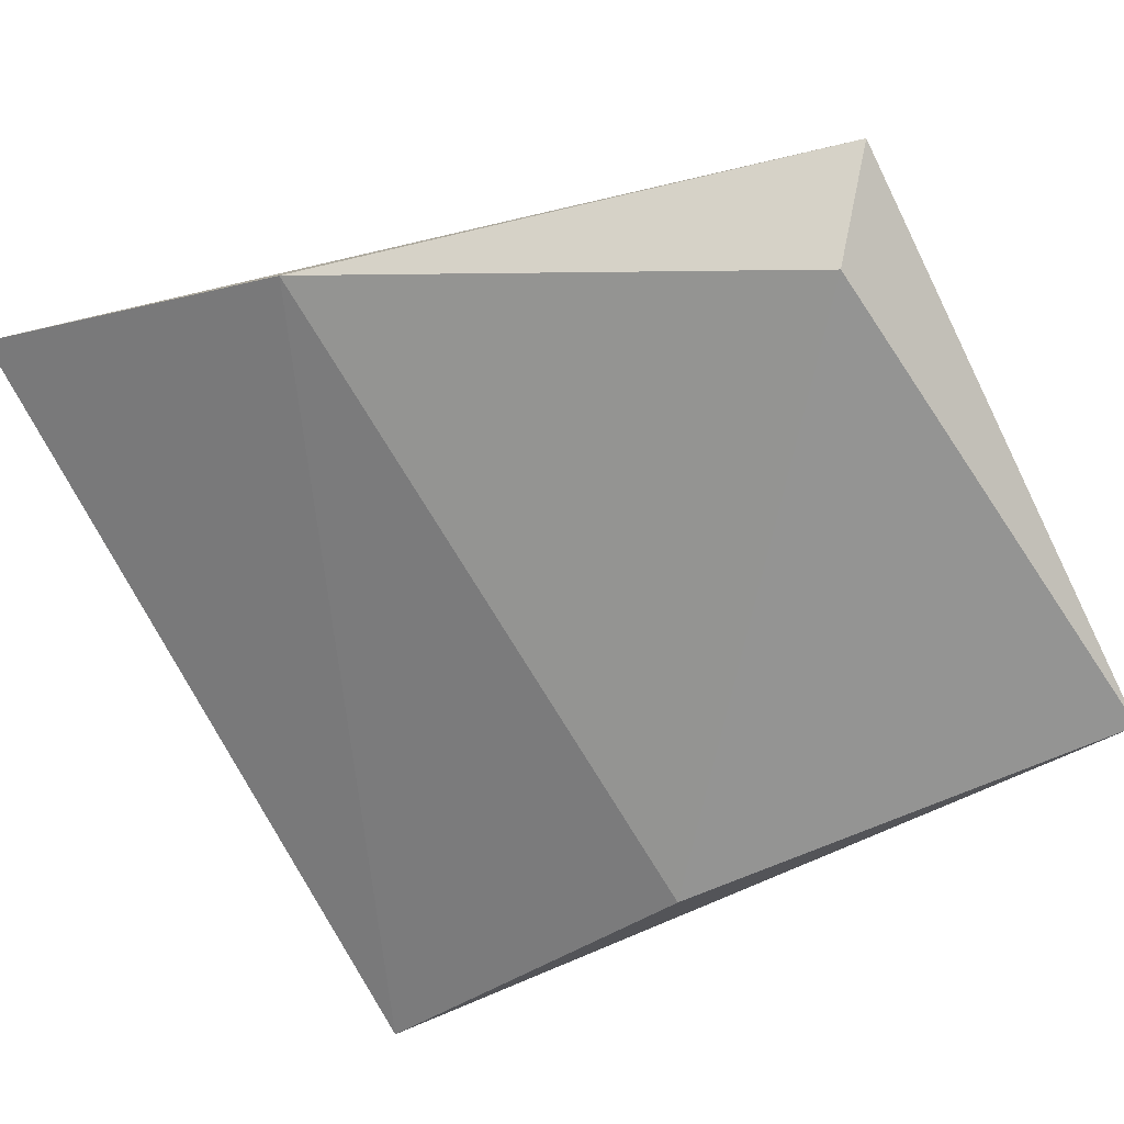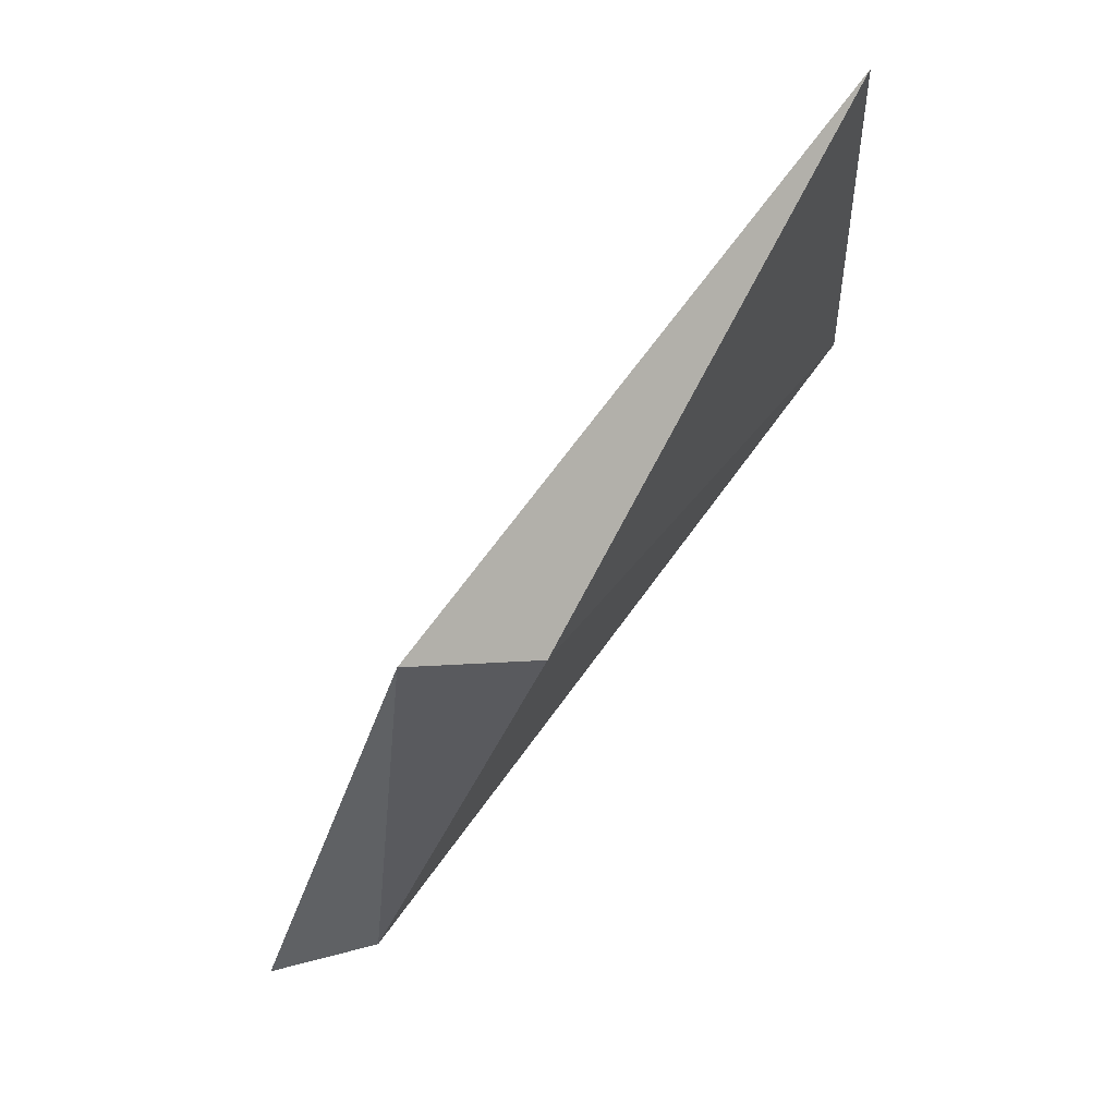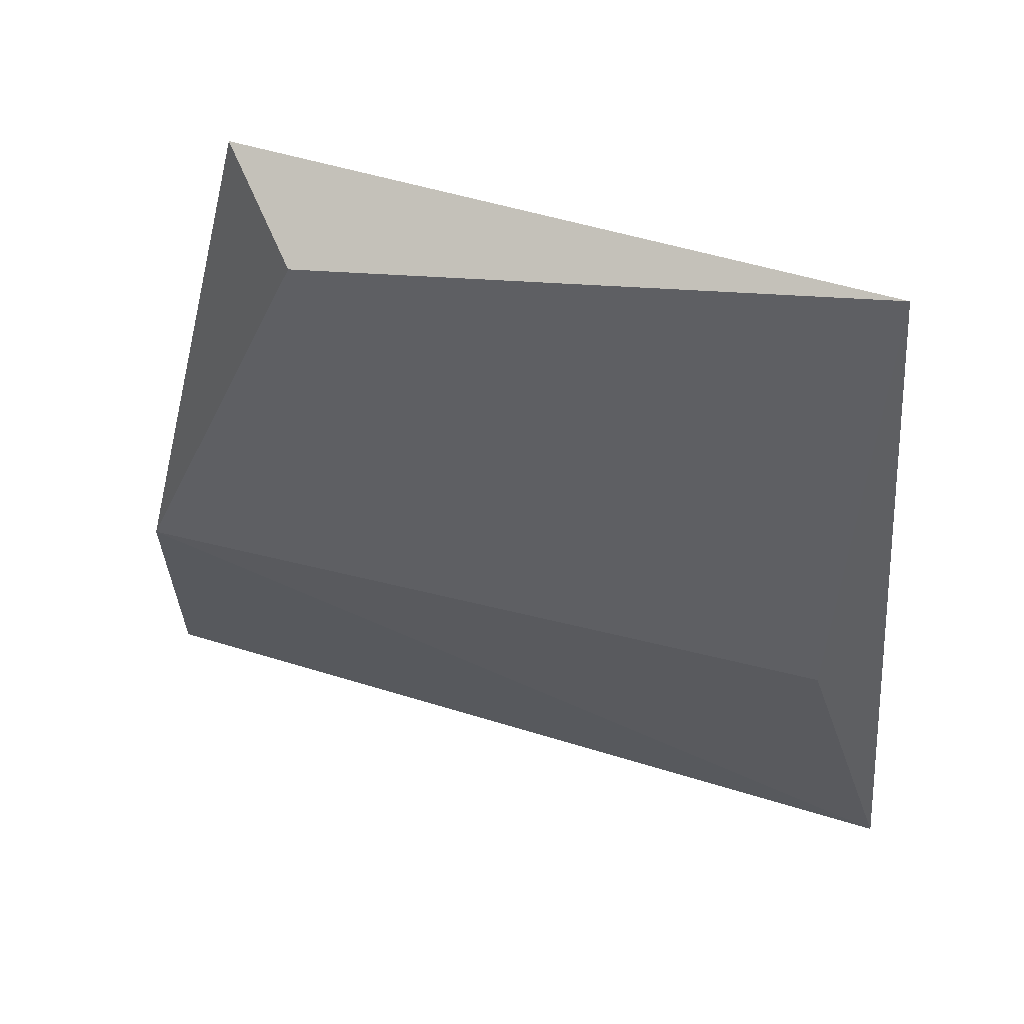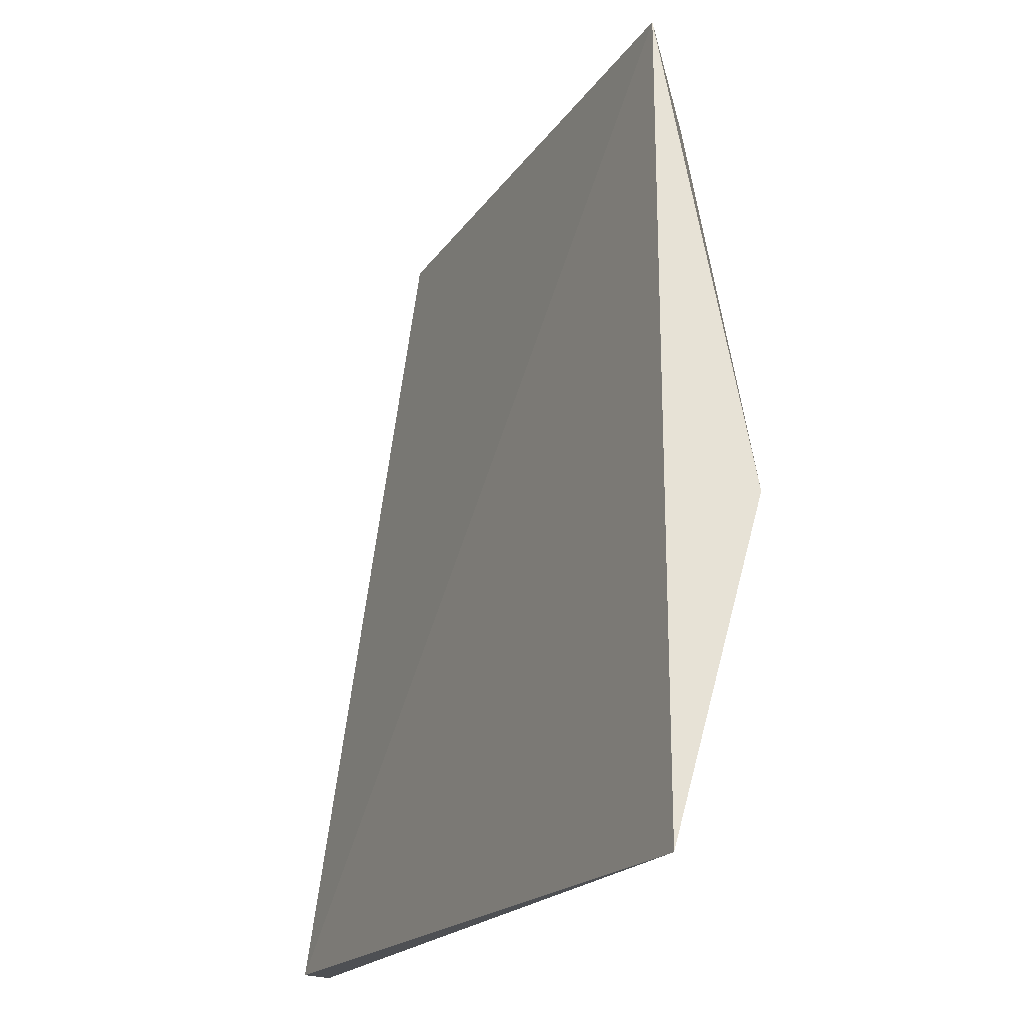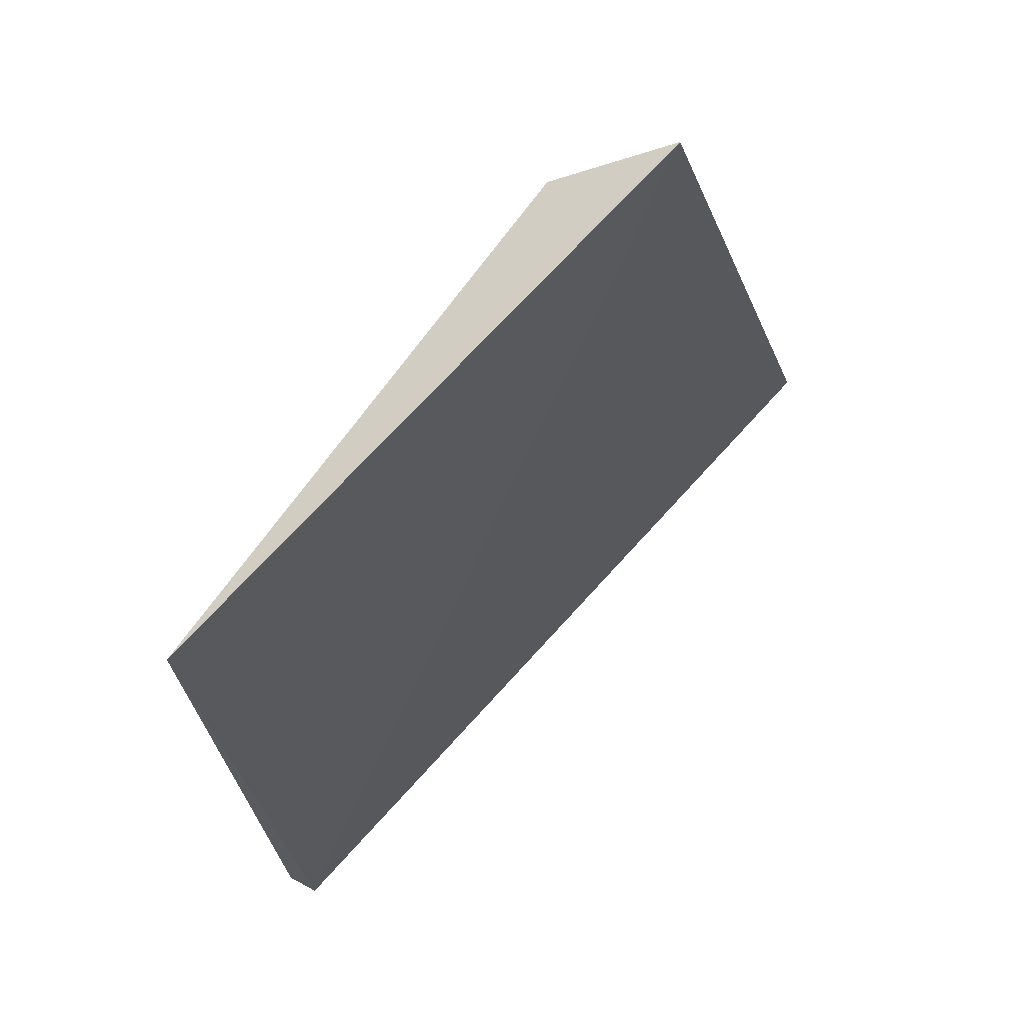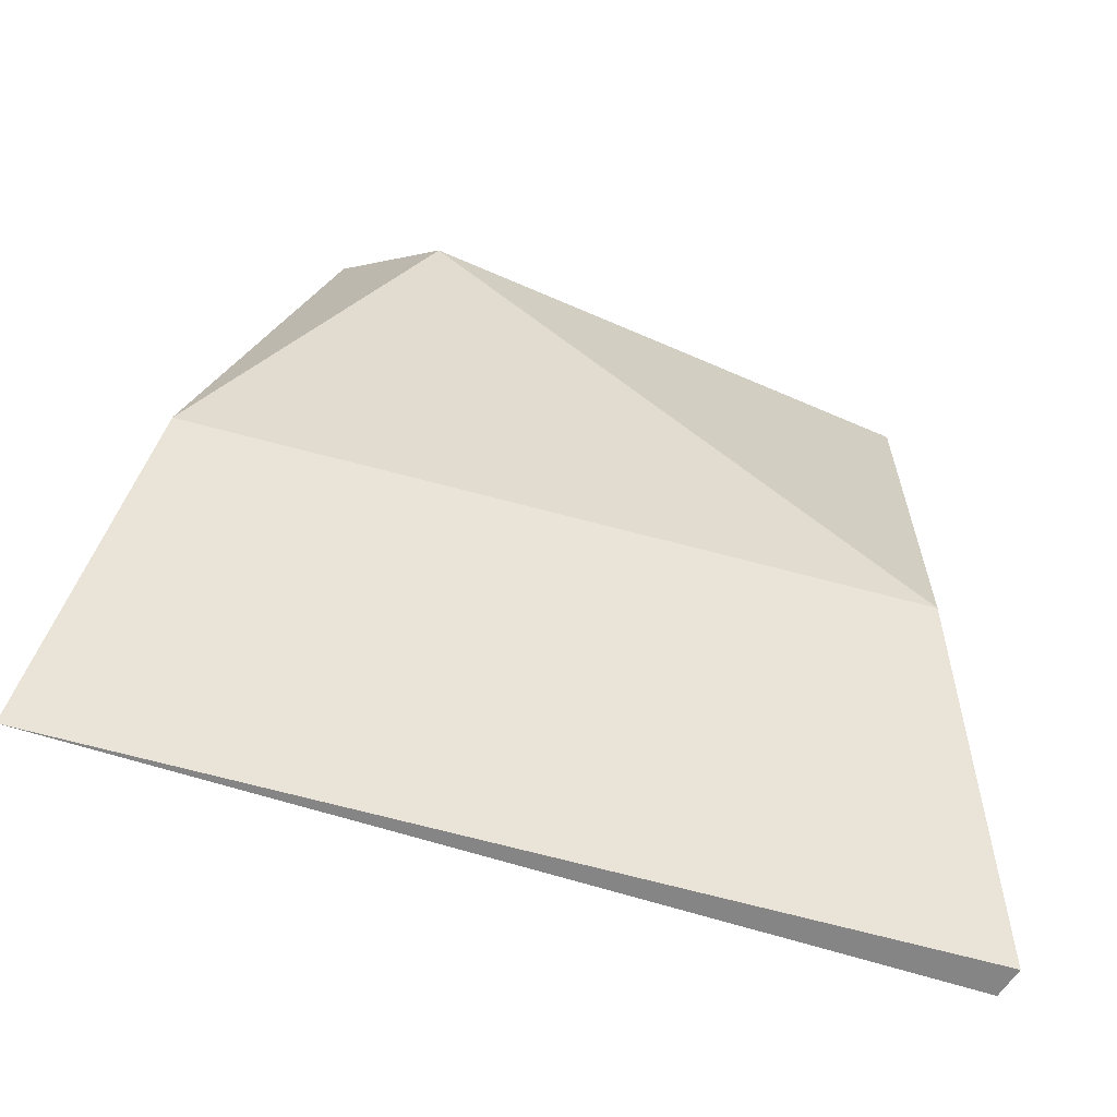
<metadata>
{"format":"obj","ext":"obj","renderer":"f3d","projection":"perspective","resolution":1024,"background":"white","views":[{"elev":-58.6,"azim":117.4,"up":"+Z"},{"elev":72.1,"azim":111.9,"up":"+Y"},{"elev":47.9,"azim":-175.0,"up":"+Y"},{"elev":-20.3,"azim":51.3,"up":"+Y"},{"elev":75.2,"azim":-61.6,"up":"+Y"},{"elev":-62.6,"azim":146.8,"up":"+Y"}]}
</metadata>
<code>
v 0.08934 -0.03206 -0.5436
v 0.1912 -0.1513 -0.5035
v 0.1878 -0.1048 -0.5222
v 0.1621 -0.04062 -0.535
v 0.08076 -0.1476 -0.5307
v 0.08076 -0.1476 -0.535
v 0.09361 -0.09625 -0.5478
v 0.1707 -0.03206 -0.5222
f 4 8 3
f 5 6 2
f 6 5 1
f 1 4 7
f 6 1 7
f 5 2 8
f 4 1 8
f 1 5 8
f 2 6 3
f 6 7 3
f 7 4 3
f 8 2 3

</code>
